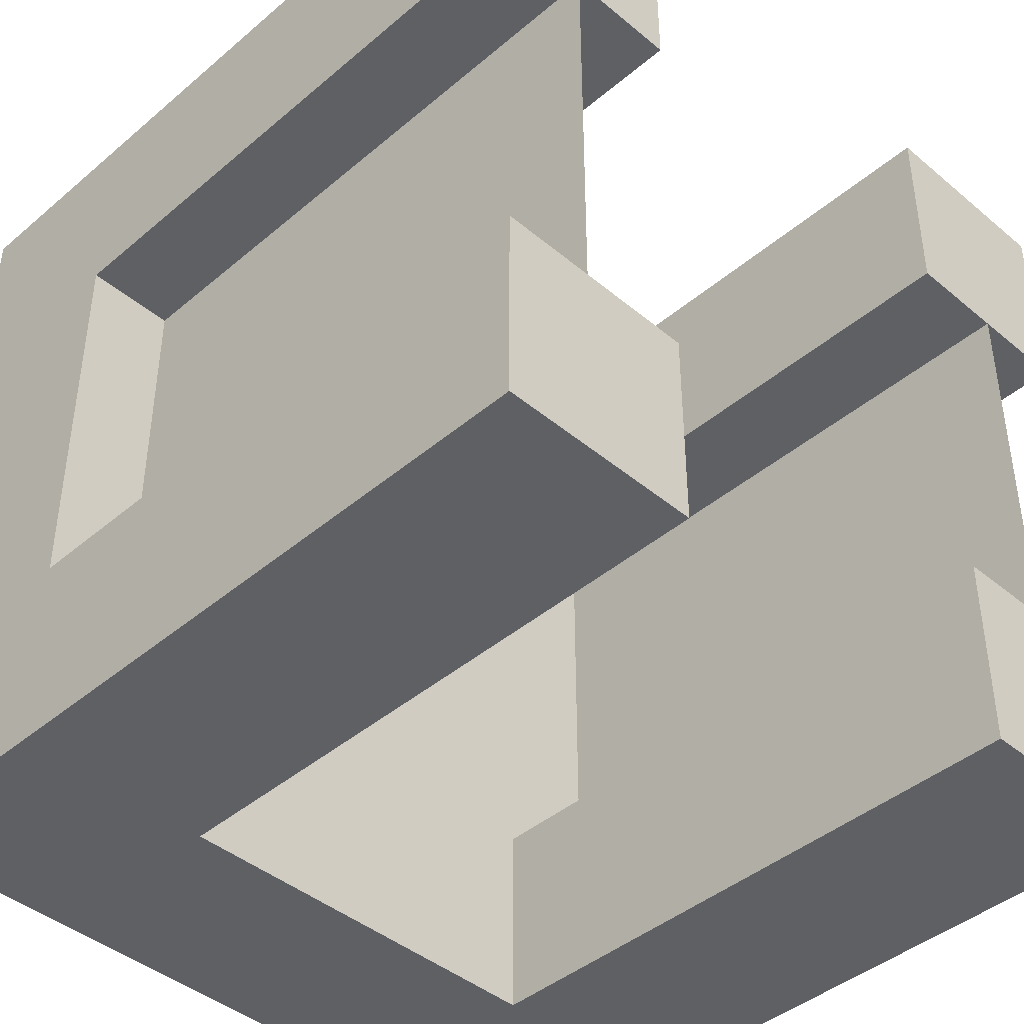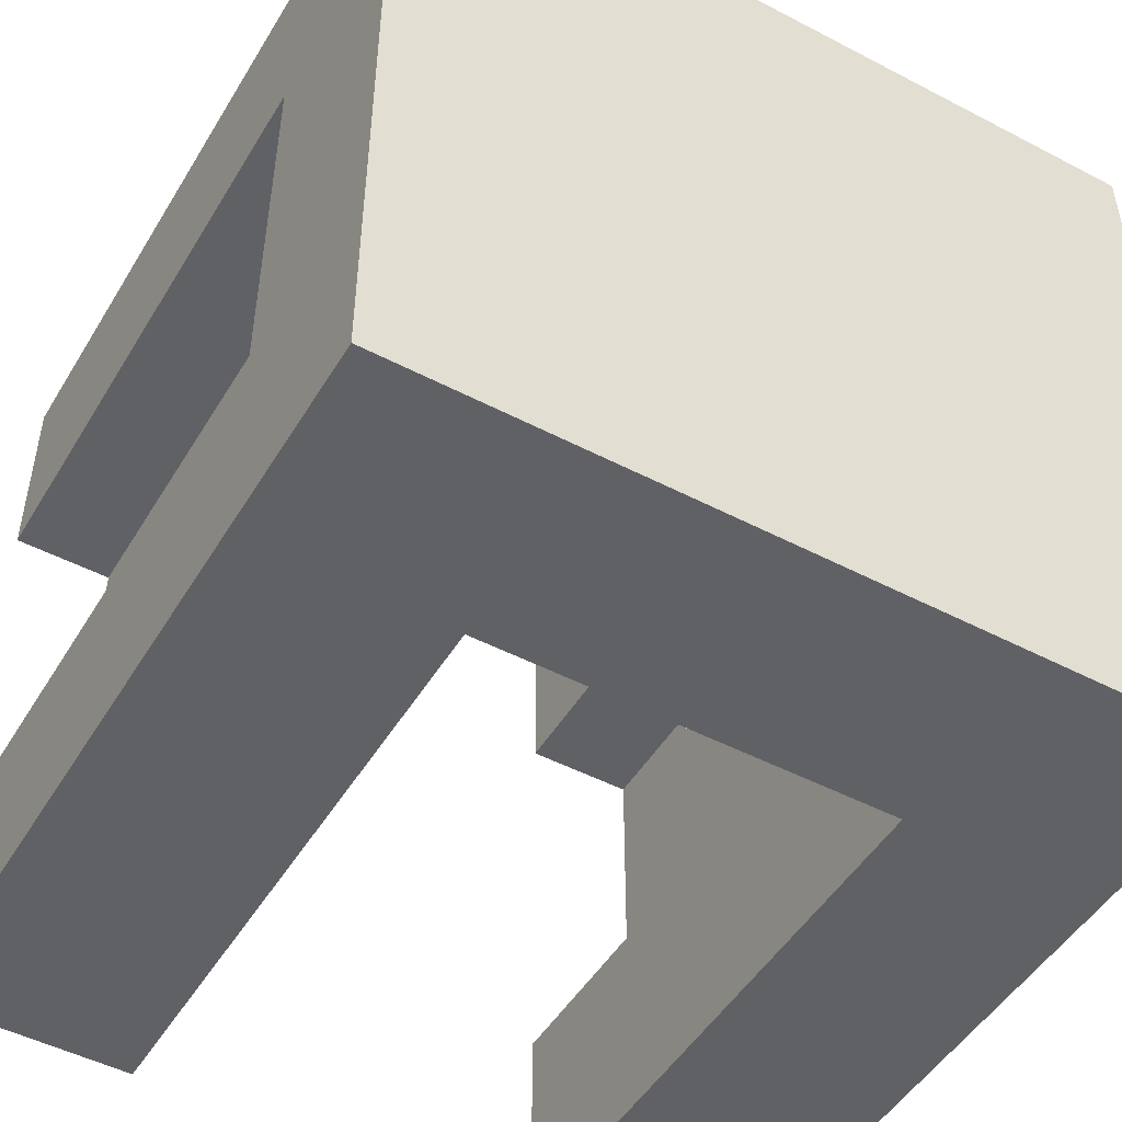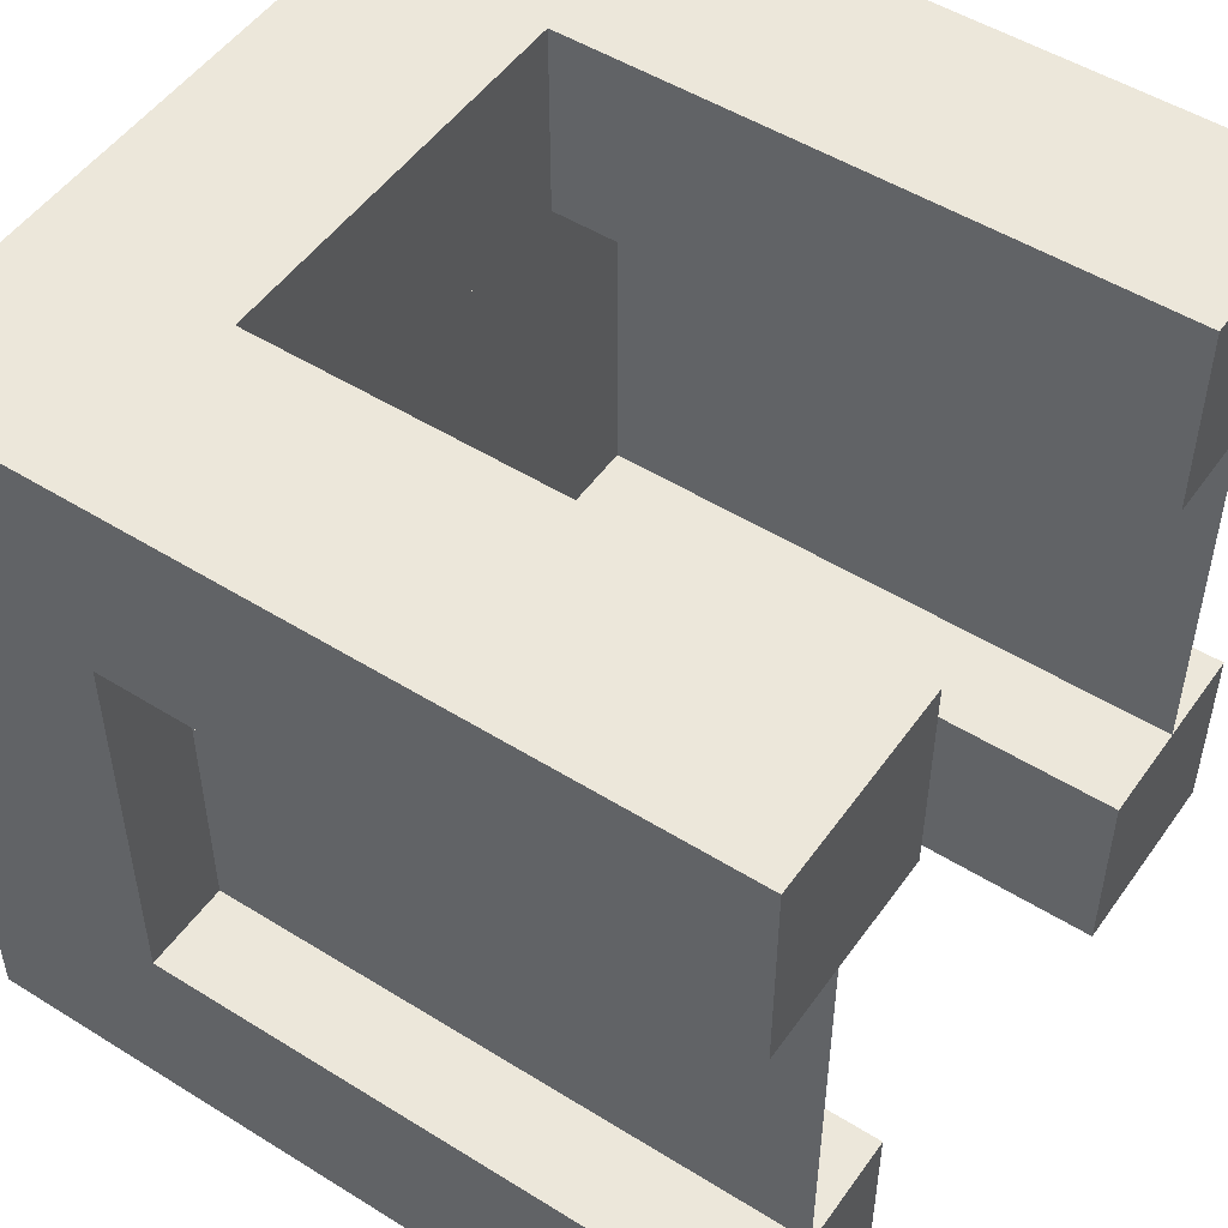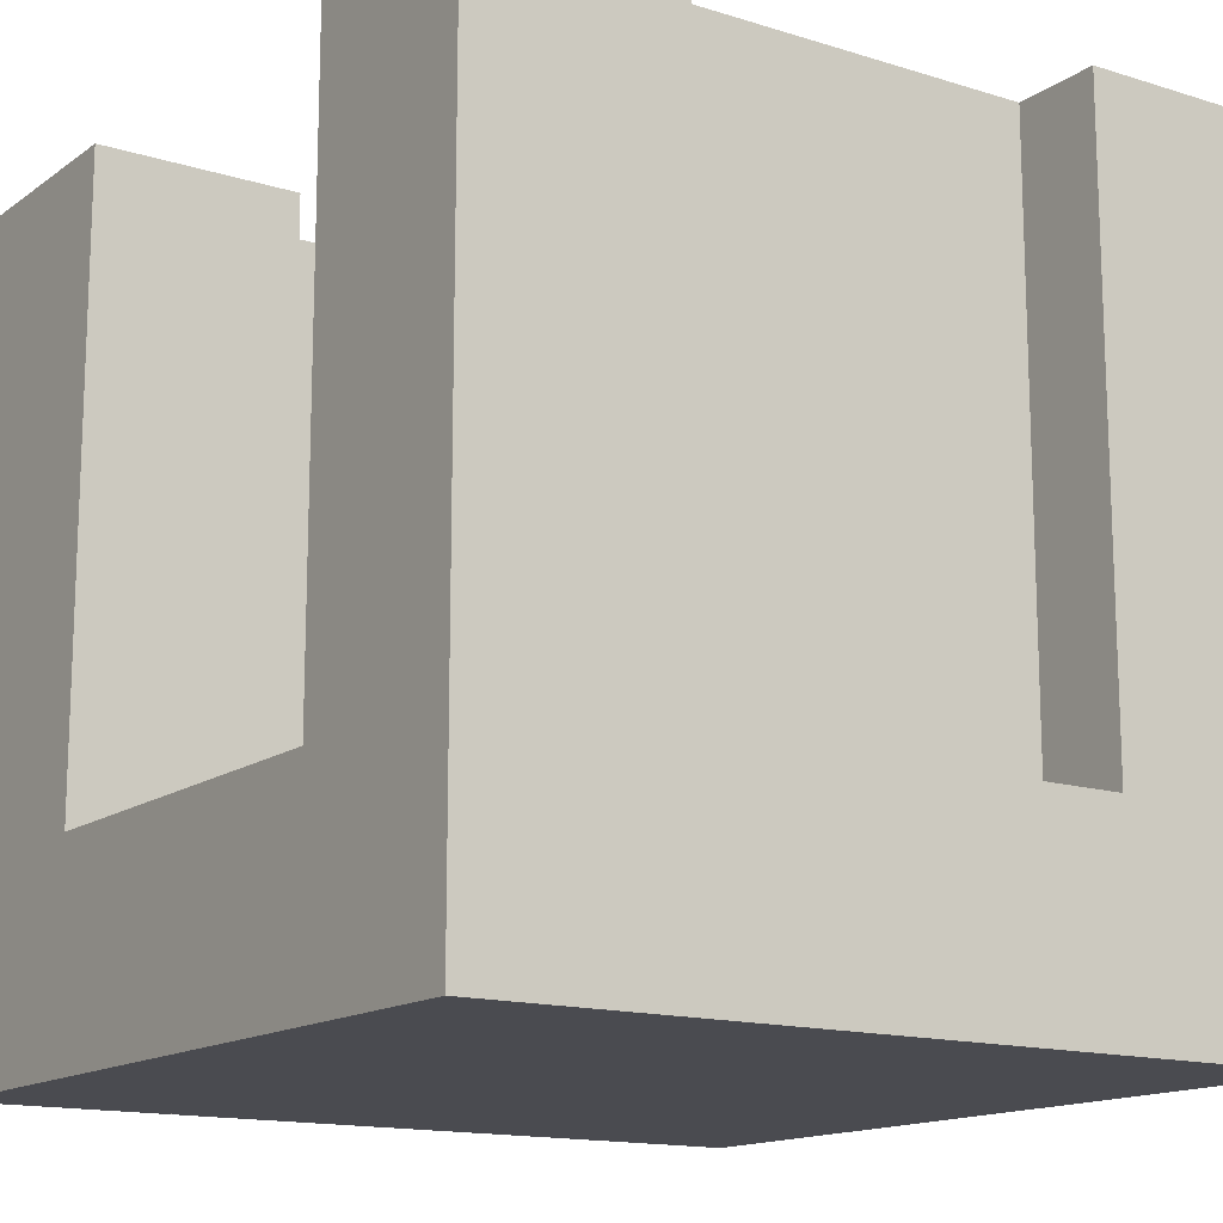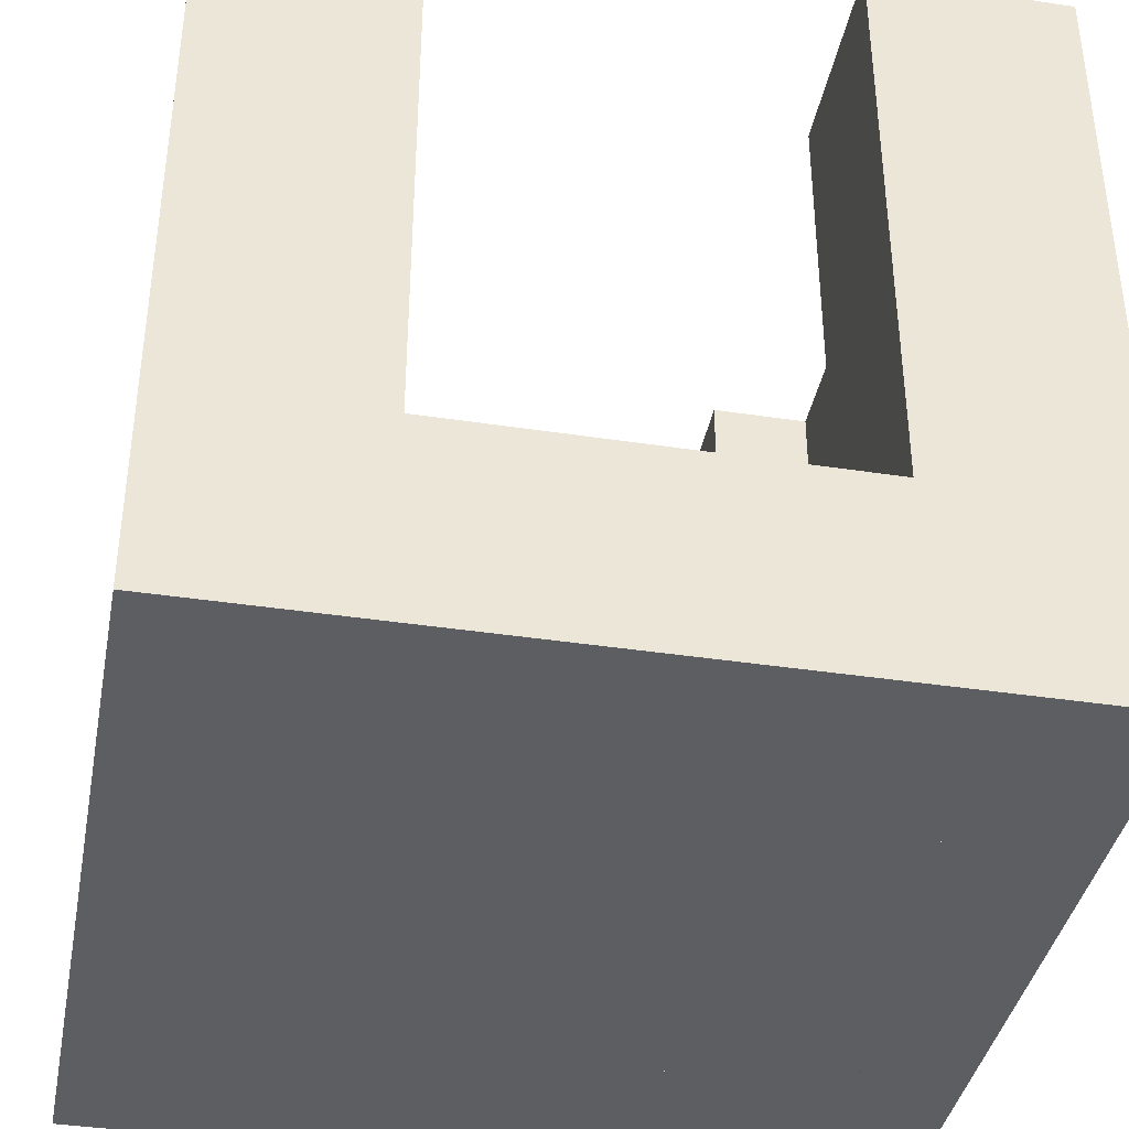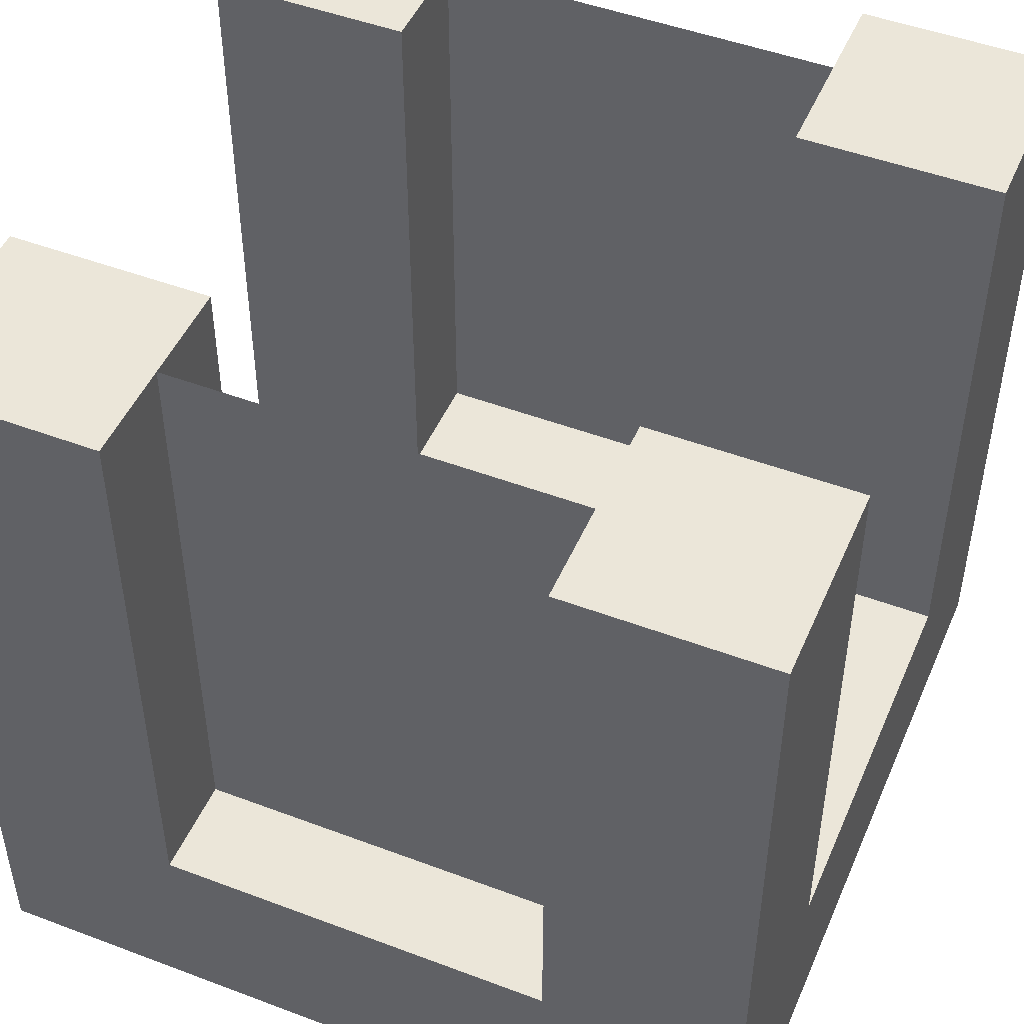
<metadata>
{"format":"obj","ext":"obj","renderer":"f3d","projection":"perspective","resolution":1024,"background":"white","views":[{"elev":-42.8,"azim":135.2,"up":"+Z"},{"elev":-49.1,"azim":-30.1,"up":"+Z"},{"elev":50.8,"azim":124.2,"up":"+Z"},{"elev":-14.6,"azim":55.9,"up":"+Y"},{"elev":-38.9,"azim":169.2,"up":"+Y"},{"elev":48.2,"azim":-67.1,"up":"+Y"}]}
</metadata>
<code>
o o1
v 0.25 0 0
v 0 0 0
v 0 1 0
v 0.25 1 0
v 0.25 -0 0.25
v 0.25 1 0.25
v 0 -0 0.25
v 0 1 0.25
f 1 2 3 4
f 5 1 4 6
f 7 5 6 8
f 2 7 8 3
f 8 6 4 3
f 2 1 5 7
o o2
v 1 0 0
v 0.75 0 0
v 0.75 1 0
v 1 1 0
v 1 -0 0.25
v 1 1 0.25
v 0.75 -0 0.25
v 0.75 1 0.25
f 9 10 11 12
f 13 9 12 14
f 15 13 14 16
f 10 15 16 11
f 16 14 12 11
f 10 9 13 15
o o3
v 1 -0 0.75
v 0.75 -0 0.75
v 0.75 1 0.75
v 1 1 0.75
v 1 -0 1
v 1 1 1
v 0.75 -0 1
v 0.75 1 1
f 17 18 19 20
f 21 17 20 22
f 23 21 22 24
f 18 23 24 19
f 24 22 20 19
f 18 17 21 23
o o4
v 0.25 -0 0.75
v 0 -0 0.75
v 0 1 0.75
v 0.25 1 0.75
v 0.25 -0 1
v 0.25 1 1
v 0 -0 1
v 0 1 1
f 25 26 27 28
f 29 25 28 30
f 31 29 30 32
f 26 31 32 27
f 32 30 28 27
f 26 25 29 31
o cvr
v 1 -0 0.25
v 0 -0 0.25
v 0 0.25 0.25
v 1 0.25 0.25
v 0 -0 0.75
v 1 -0 0.75
v 1 0.25 0.75
v 0 0.25 0.75
f 33 34 35 36
f 37 38 39 40
f 38 33 36 39
f 34 37 40 35
f 40 39 36 35
f 34 33 38 37
o cvr1
v 0.75 0 0
v 0.25 0 0
v 0.25 0.25 0
v 0.75 0.25 0
v 0.25 0.25 0.25
v 0.75 0.25 0.25
v 0.75 -0 0.25
v 0.25 -0 0.25
f 41 42 43 44
f 45 46 44 43
f 42 41 47 48
f 47 41 44 46
f 48 47 46 45
f 42 48 45 43
o cvr2
v 0.75 -0 0.75
v 0.25 -0 0.75
v 0.25 0.25 0.75
v 0.75 0.25 0.75
v 0.75 -0 1
v 0.75 0.25 1
v 0.25 -0 1
v 0.25 0.25 1
f 49 50 51 52
f 53 49 52 54
f 50 55 56 51
f 55 53 54 56
f 56 54 52 51
f 50 49 53 55
o r2
v 0.8875 -0 0.25
v 0.8875 -0 0.25
v 0.8875 1 0.25
v 0.8875 1 0.25
v 0.8875 -0 0.75
v 0.8875 -0 0.75
v 0.8875 1 0.75
v 0.8875 1 0.75
f 57 58 59 60
f 61 62 63 64
f 64 63 60 59
f 58 57 62 61
f 62 57 60 63
f 58 61 64 59
o r4
v 0.125 -0 0.25
v 0.125 -0 0.25
v 0.125 1 0.25
v 0.125 1 0.25
v 0.125 -0 0.75
v 0.125 -0 0.75
v 0.125 1 0.75
v 0.125 1 0.75
f 65 66 67 68
f 69 70 71 72
f 72 71 68 67
f 66 65 70 69
f 70 65 68 71
f 66 69 72 67

</code>
